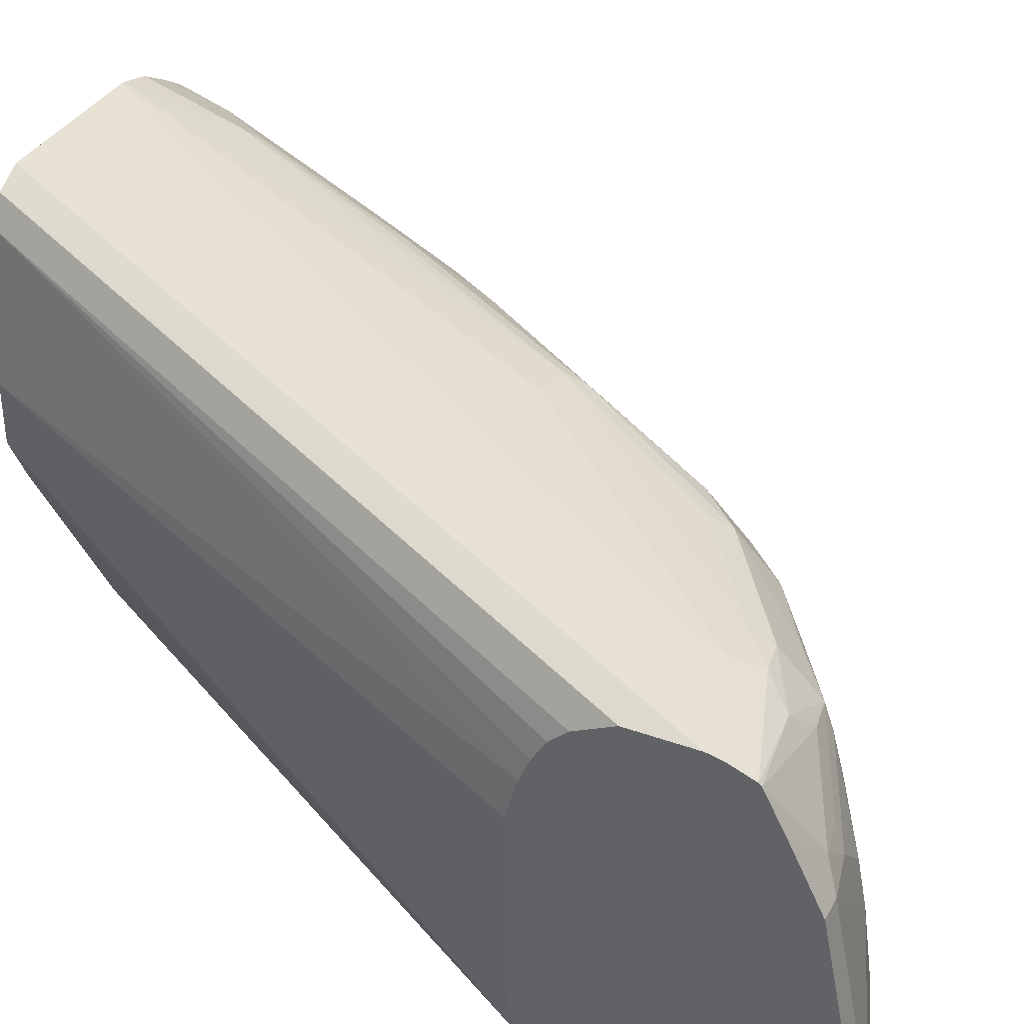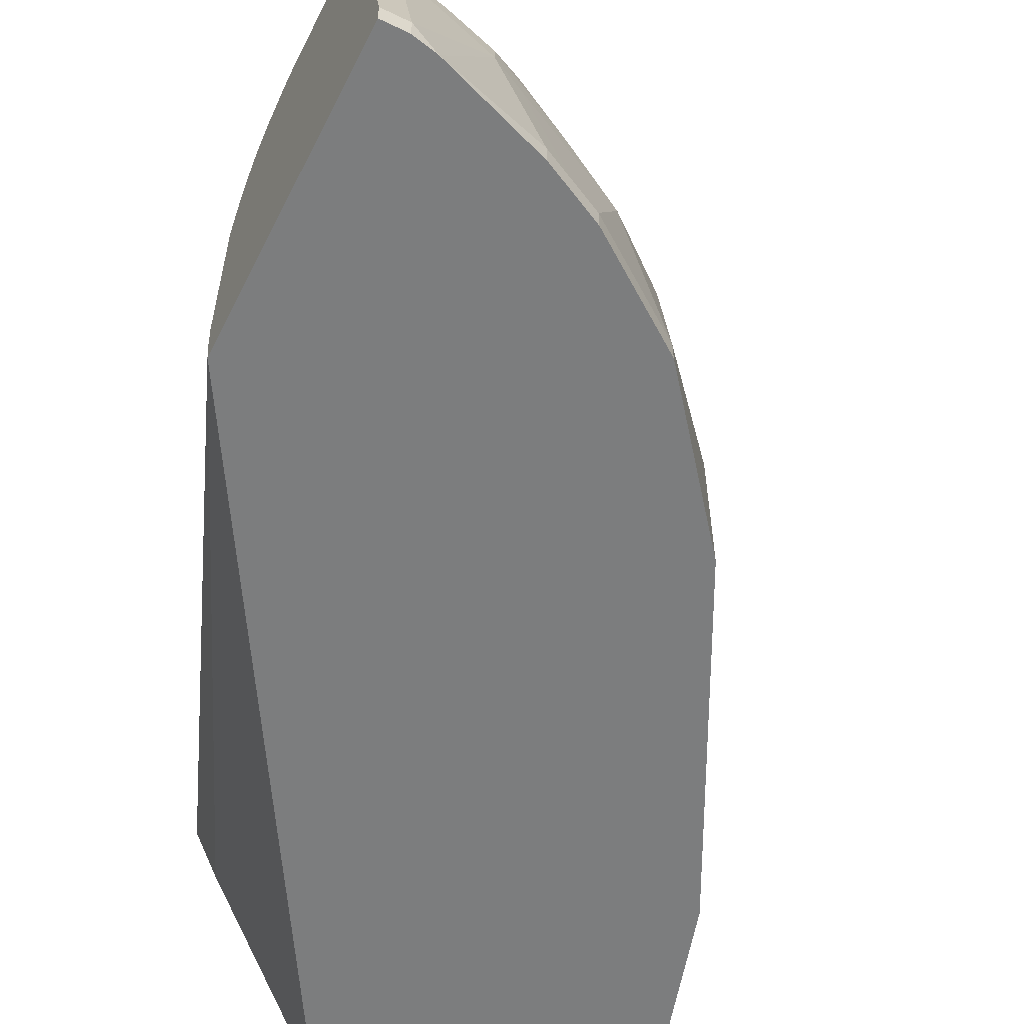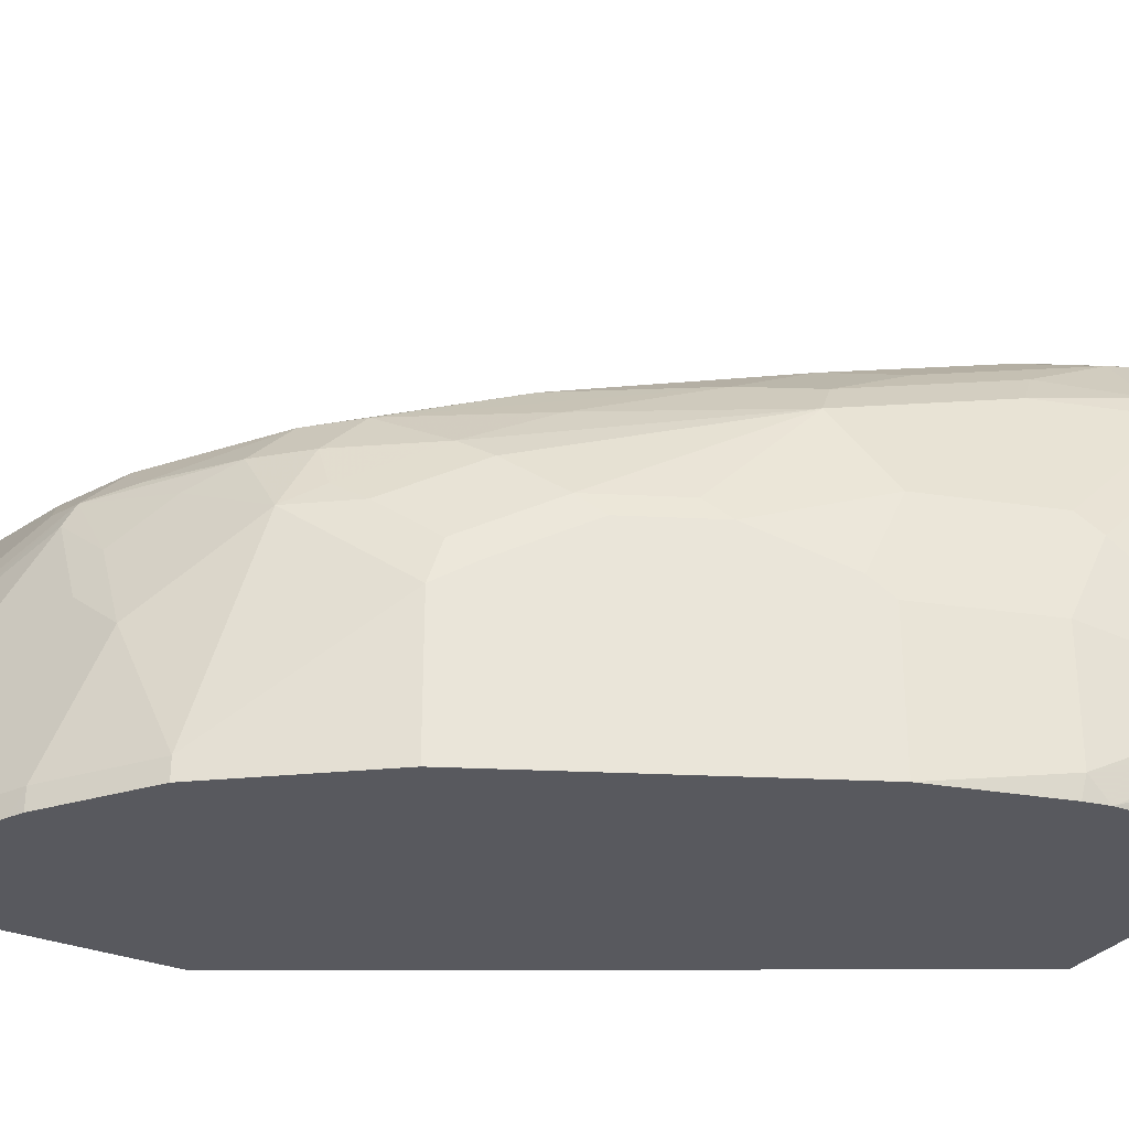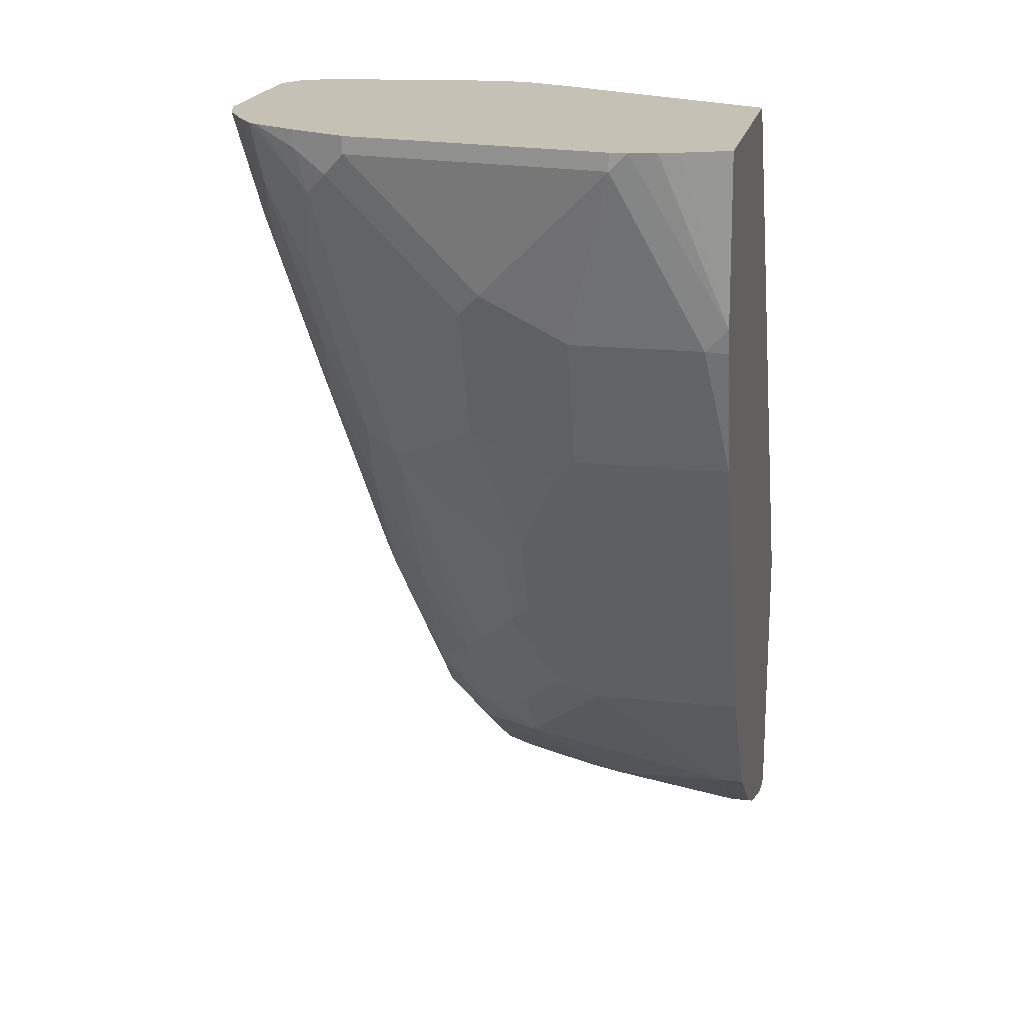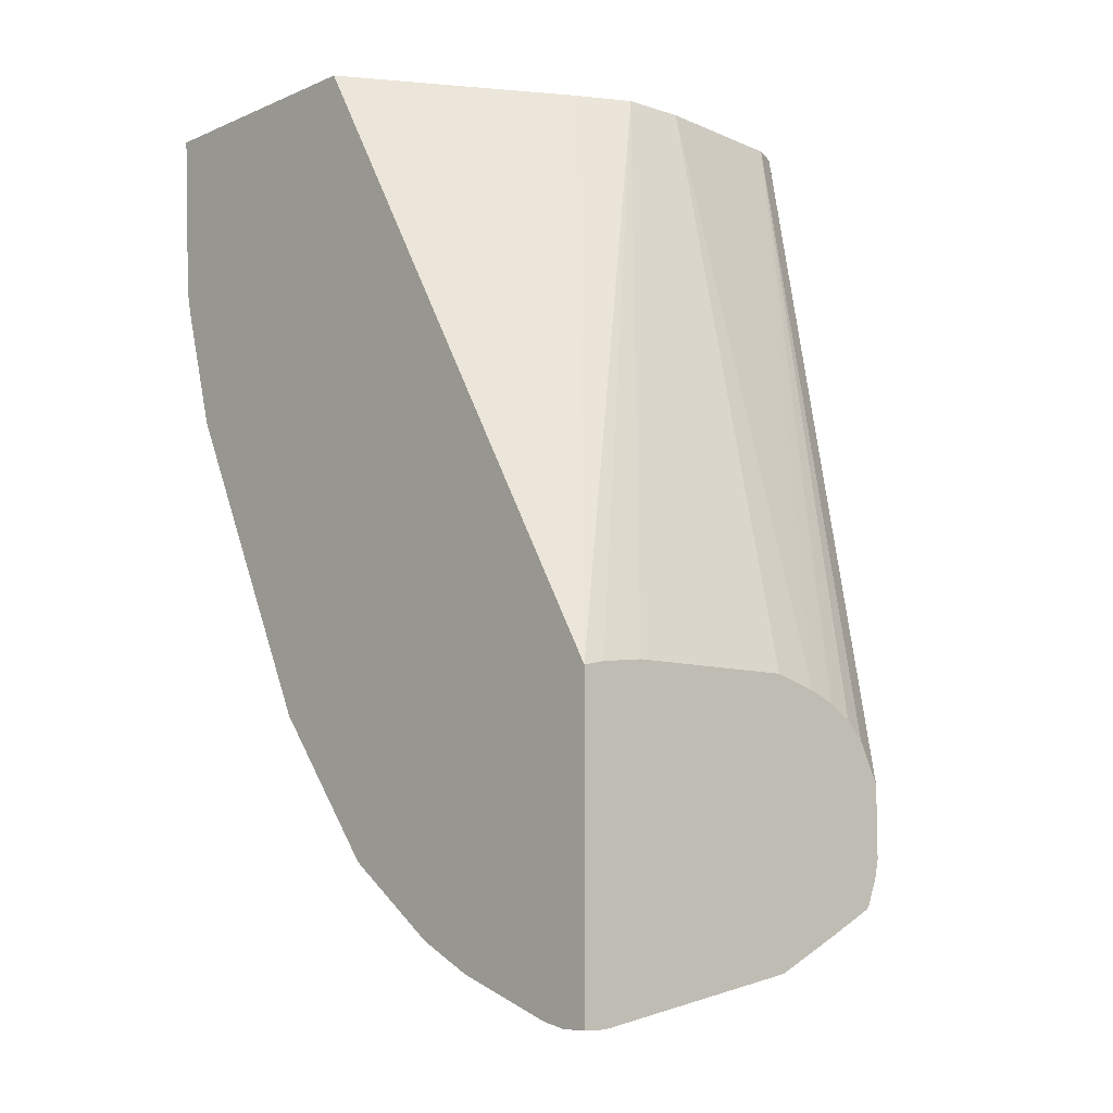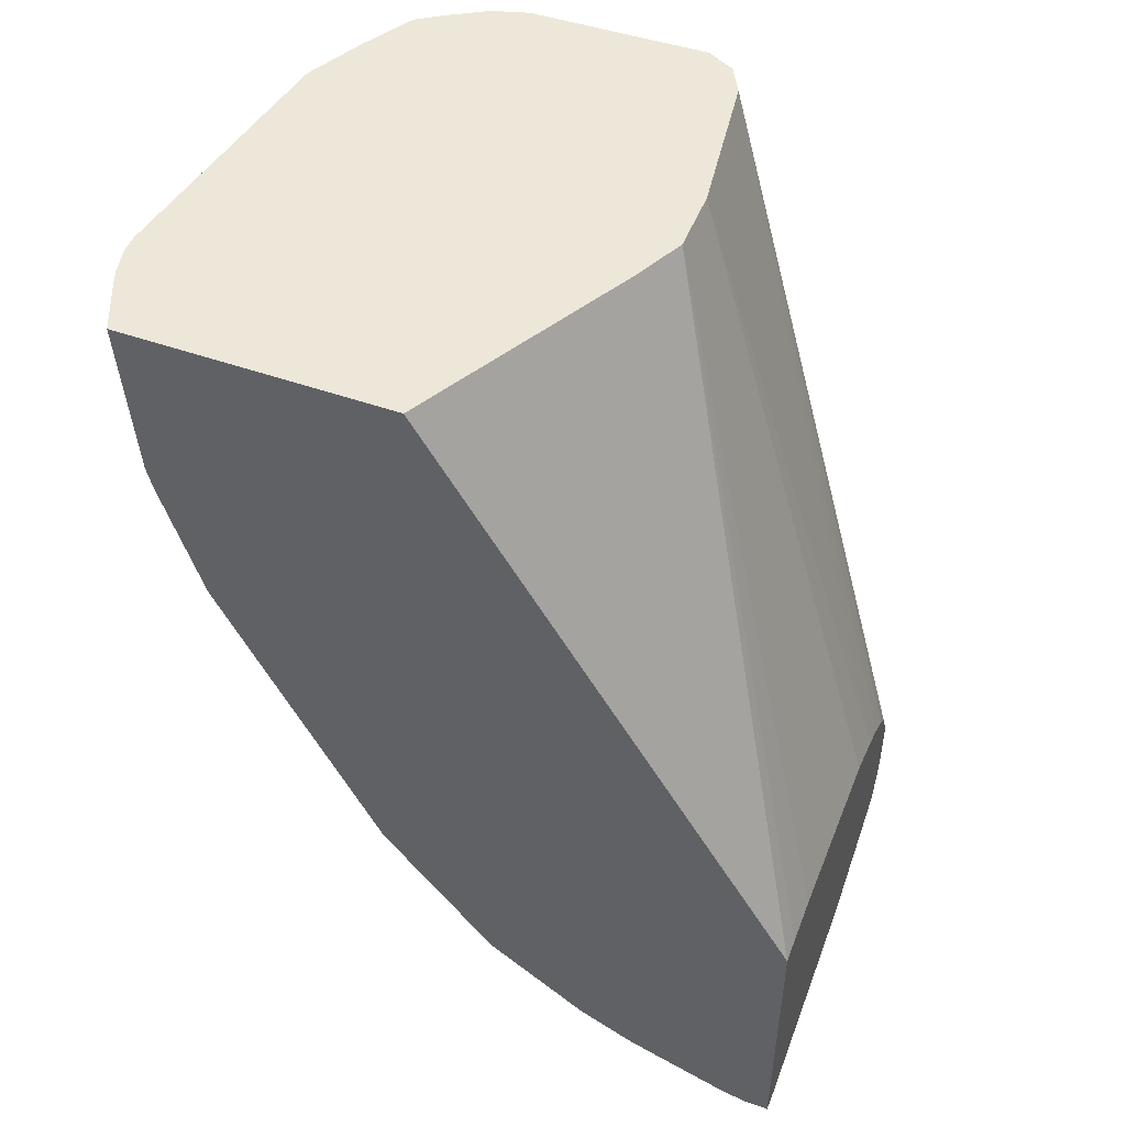
<metadata>
{"format":"obj","ext":"obj","renderer":"f3d","projection":"perspective","resolution":1024,"background":"white","views":[{"elev":36.3,"azim":115.1,"up":"+Y"},{"elev":-59.0,"azim":153.4,"up":"+Y"},{"elev":-30.3,"azim":-120.6,"up":"+Y"},{"elev":18.8,"azim":-78.4,"up":"+Z"},{"elev":-9.1,"azim":48.6,"up":"+Z"},{"elev":49.6,"azim":21.3,"up":"+Z"}]}
</metadata>
<code>
v -0.2706 0.1663 -0.4176
v -0.268 0.1547 -0.4176
v -0.2706 0.174 -0.4176
v -0.2706 0.174 -0.4252
v -0.2513 0.1353 -0.5026
v -0.2513 0.1255 -0.4927
v -0.2647 0.1461 -0.4176
v -0.2513 0.2899 -0.4176
v -0.2513 0.2899 -0.4252
v -0.2513 0.2706 -0.4446
v -0.2513 0.2319 -0.4833
v -0.2513 0.1933 -0.5026
v -0.2488 0.1255 -0.5038
v -0.2319 0.1255 -0.5605
v -0.2561 0.1255 -0.4176
v -0.2409 0.3106 -0.4176
v -0.2464 0.2996 -0.4349
v -0.2464 0.2416 -0.4929
v -0.2271 0.2416 -0.5509
v -0.2319 0.2319 -0.5412
v -0.2319 0.1933 -0.5605
v -0.2126 0.1255 -0.5992
v -0.1353 0.1255 -0.4176
v -0.2384 0.3157 -0.4176
v -0.2384 0.3157 -0.4252
v -0.2392 0.3092 -0.4446
v -0.2271 0.2996 -0.4929
v -0.2271 0.2803 -0.5122
v -0.2271 0.203 -0.5702
v -0.2078 0.2803 -0.5702
v -0.2078 0.2223 -0.6089
v -0.2126 0.2126 -0.5992
v -0.2095 0.1255 -0.6055
v -0.08279 0.2239 -0.4176
v 0.03085 0.1255 -0.6963
v -0.2266 0.3363 -0.4176
v -0.2246 0.3392 -0.4176
v -0.219 0.335 -0.4446
v -0.219 0.3157 -0.4833
v -0.1997 0.2964 -0.5605
v -0.1933 0.2899 -0.5799
v -0.1594 0.2803 -0.6475
v -0.1498 0.2609 -0.6862
v -0.1619 0.2513 -0.6765
v -0.1812 0.2319 -0.6572
v -0.2005 0.2319 -0.6186
v -0.1884 0.2223 -0.6475
v -0.1691 0.203 -0.6862
v -0.1611 0.1933 -0.7023
v -0.1644 0.1255 -0.6957
v -0.07164 0.2474 -0.4176
v 0.03085 0.1255 -0.8311
v 0.03085 0.1275 -0.6958
v -0.2131 0.3469 -0.4176
v -0.1957 0.3431 -0.4639
v -0.1981 0.3383 -0.4736
v -0.1997 0.3157 -0.5219
v -0.1788 0.3189 -0.5509
v -0.1788 0.2996 -0.5895
v -0.1208 0.2803 -0.7055
v -0.1208 0.2609 -0.7248
v -0.1305 0.2416 -0.7248
v -0.1425 0.2319 -0.7152
v -0.1619 0.2126 -0.6958
v -0.1224 0.2319 -0.7409
v -0.1095 0.1353 -0.7667
v -0.1611 0.1255 -0.7023
v -0.07164 0.2763 -0.4176
v 0.03085 0.1316 -0.6949
v 0.03085 0.1353 -0.6941
v 0.03085 0.1547 -0.6919
v 0.01932 0.1255 -0.8311
v 0.03085 0.1353 -0.8311
v -0.1966 0.3566 -0.4176
v -0.1819 0.361 -0.4176
v -0.1377 0.3044 -0.6378
v -0.1764 0.3238 -0.5412
v -0.1401 0.2996 -0.6475
v -0.1015 0.2803 -0.7248
v -0.1015 0.2609 -0.7441
v -0.08377 0.2513 -0.7603
v -0.1031 0.2126 -0.7603
v -0.1095 0.1255 -0.7667
v -0.08377 0.1933 -0.7796
v -0.06444 0.1353 -0.7989
v -0.08129 0.3439 -0.4176
v 0.03085 0.2319 -0.6919
v 0.03085 0.2513 -0.6972
v 0.008219 0.1255 -0.8287
v 0.01932 0.1353 -0.8311
v 0.03085 0.2319 -0.8118
v -0.1798 0.3614 -0.4176
v -0.116 0.3092 -0.6378
v -0.01934 0.2899 -0.7538
v -0.04109 0.2851 -0.7538
v -0.09908 0.2851 -0.7152
v -0.04351 0.2803 -0.7635
v -0.06444 0.2641 -0.7667
v -0.04351 0.2609 -0.7828
v -0.06444 0.2319 -0.7796
v -0.06444 0.1255 -0.7989
v -0.06042 0.2126 -0.7876
v -0.058 0.1933 -0.7925
v -0.05157 0.1353 -0.8054
v -0.05815 0.1255 -0.8021
v -0.08799 0.3566 -0.4176
v 0.03085 0.2628 -0.7021
v 0.03085 0.2732 -0.7082
v 0.03085 0.2809 -0.7164
v 0.03085 0.2873 -0.7293
v 0.03085 0.2899 -0.7345
v -0.03867 0.1255 -0.8118
v -0.03867 0.1353 -0.8118
v -0.01934 0.1933 -0.8118
v 0.01932 0.2319 -0.8118
v 0.03085 0.2628 -0.7964
v -0.1006 0.3633 -0.4176
v 0.03085 0.2899 -0.7654
v 0.03085 0.2882 -0.7731
v 0.03085 0.2836 -0.7849
v -0.02578 0.2835 -0.7667
v -0.01291 0.277 -0.7796
v -0.02578 0.2641 -0.786
v 0.01288 0.2448 -0.8054
v -0.004854 0.2416 -0.8021
v -0.002434 0.2319 -0.807
v -0.04109 0.2513 -0.7876
v -0.02176 0.2126 -0.807
v -0.03224 0.1933 -0.8054
v -0.04526 0.1255 -0.8085
v 0.03085 0.2824 -0.7862
f 66 82 84
f 65 82 66
f 62 65 63
f 65 81 82
f 65 80 81
f 61 65 62
f 79 95 97
f 61 79 80
f 60 78 79
f 60 79 61
f 66 84 85
f 59 78 60
f 61 80 65
f 66 85 101
f 79 96 95
f 68 87 88
f 68 88 86
f 72 89 90
f 73 90 115
f 73 115 91
f 75 92 76
f 76 93 94
f 76 94 95
f 76 95 96
f 76 96 79
f 76 79 78
f 76 92 93
f 58 78 59
f 66 101 83
f 58 76 78
f 42 59 60
f 56 58 57
f 79 97 98
f 42 60 43
f 43 60 61
f 43 62 44
f 44 62 63
f 44 63 45
f 45 63 64
f 45 64 48
f 45 48 47
f 48 64 49
f 49 63 65
f 49 65 66
f 49 66 83
f 49 83 67
f 49 67 50
f 49 64 63
f 51 53 69
f 51 69 70
f 51 70 71
f 51 71 87
f 51 87 68
f 52 72 90
f 52 90 73
f 54 74 55
f 55 74 75
f 55 75 76
f 55 76 77
f 55 77 56
f 56 77 58
f 58 77 76
f 79 98 80
f 122 131 123
f 80 99 81
f 99 123 124
f 99 124 125
f 99 125 126
f 99 126 127
f 99 127 100
f 102 127 128
f 102 128 103
f 103 128 129
f 103 129 104
f 104 129 114
f 104 114 113
f 104 113 130
f 104 130 105
f 99 122 123
f 106 111 118
f 112 130 113
f 114 129 128
f 114 128 126
f 114 126 115
f 115 126 124
f 115 124 116
f 116 124 131
f 120 122 121
f 120 131 122
f 41 59 42
f 123 131 124
f 124 126 125
f 126 128 127
f 106 118 117
f 97 99 98
f 97 122 99
f 97 121 122
f 81 99 100
f 81 100 84
f 81 84 82
f 84 100 127
f 84 127 102
f 84 102 103
f 84 103 85
f 85 103 104
f 85 104 105
f 85 105 101
f 86 88 107
f 86 107 108
f 86 108 109
f 86 109 110
f 86 110 111
f 86 111 106
f 89 112 113
f 89 113 114
f 89 114 90
f 90 114 115
f 91 115 116
f 92 117 118
f 92 118 119
f 92 119 94
f 92 94 93
f 94 119 120
f 94 120 121
f 94 121 95
f 95 121 97
f 80 98 99
f 40 59 41
f 43 61 62
f 40 57 58
f 5 14 13
f 6 13 14
f 6 14 22
f 6 22 33
f 6 33 50
f 6 50 67
f 6 67 83
f 6 83 101
f 6 101 105
f 6 105 130
f 6 130 112
f 6 112 89
f 6 89 72
f 6 72 52
f 6 52 35
f 6 35 23
f 6 23 15
f 6 15 7
f 8 16 9
f 9 16 17
f 9 17 10
f 10 17 18
f 10 18 11
f 11 18 19
f 11 19 20
f 11 20 21
f 11 21 12
f 14 21 32
f 14 32 22
f 5 12 21
f 16 24 25
f 5 13 6
f 4 11 12
f 40 58 59
f 1 2 7
f 1 7 15
f 1 15 23
f 1 23 34
f 1 34 51
f 1 51 68
f 1 68 86
f 1 86 106
f 1 106 117
f 1 117 92
f 1 92 75
f 1 75 74
f 1 74 54
f 1 54 37
f 1 37 36
f 1 36 24
f 1 24 16
f 1 16 8
f 1 8 3
f 1 3 4
f 1 4 5
f 1 5 6
f 1 6 2
f 2 6 7
f 3 8 9
f 3 9 4
f 4 9 10
f 4 10 11
f 4 12 5
f 16 25 17
f 5 21 14
f 17 26 27
f 31 49 50
f 31 50 32
f 32 50 33
f 34 35 51
f 35 52 73
f 35 73 91
f 35 91 116
f 35 116 131
f 35 131 120
f 35 120 119
f 35 119 118
f 35 118 111
f 35 110 109
f 35 109 108
f 35 108 107
f 35 107 88
f 35 88 87
f 35 87 71
f 35 71 70
f 35 70 69
f 35 69 53
f 35 53 51
f 37 54 38
f 38 55 56
f 38 56 57
f 38 57 40
f 38 40 39
f 17 25 26
f 38 54 55
f 31 48 49
f 31 47 48
f 35 111 110
f 17 30 28
f 17 27 30
f 31 45 47
f 17 28 19
f 17 19 18
f 19 29 21
f 19 21 20
f 19 28 30
f 19 30 31
f 19 31 29
f 21 31 32
f 22 32 33
f 23 35 34
f 24 36 25
f 25 36 26
f 21 29 31
f 26 37 38
f 31 46 45
f 30 46 31
f 26 36 37
f 30 44 45
f 30 43 44
f 30 42 43
f 30 41 42
f 30 45 46
f 30 39 40
f 27 39 30
f 26 39 27
f 26 38 39
f 30 40 41

</code>
